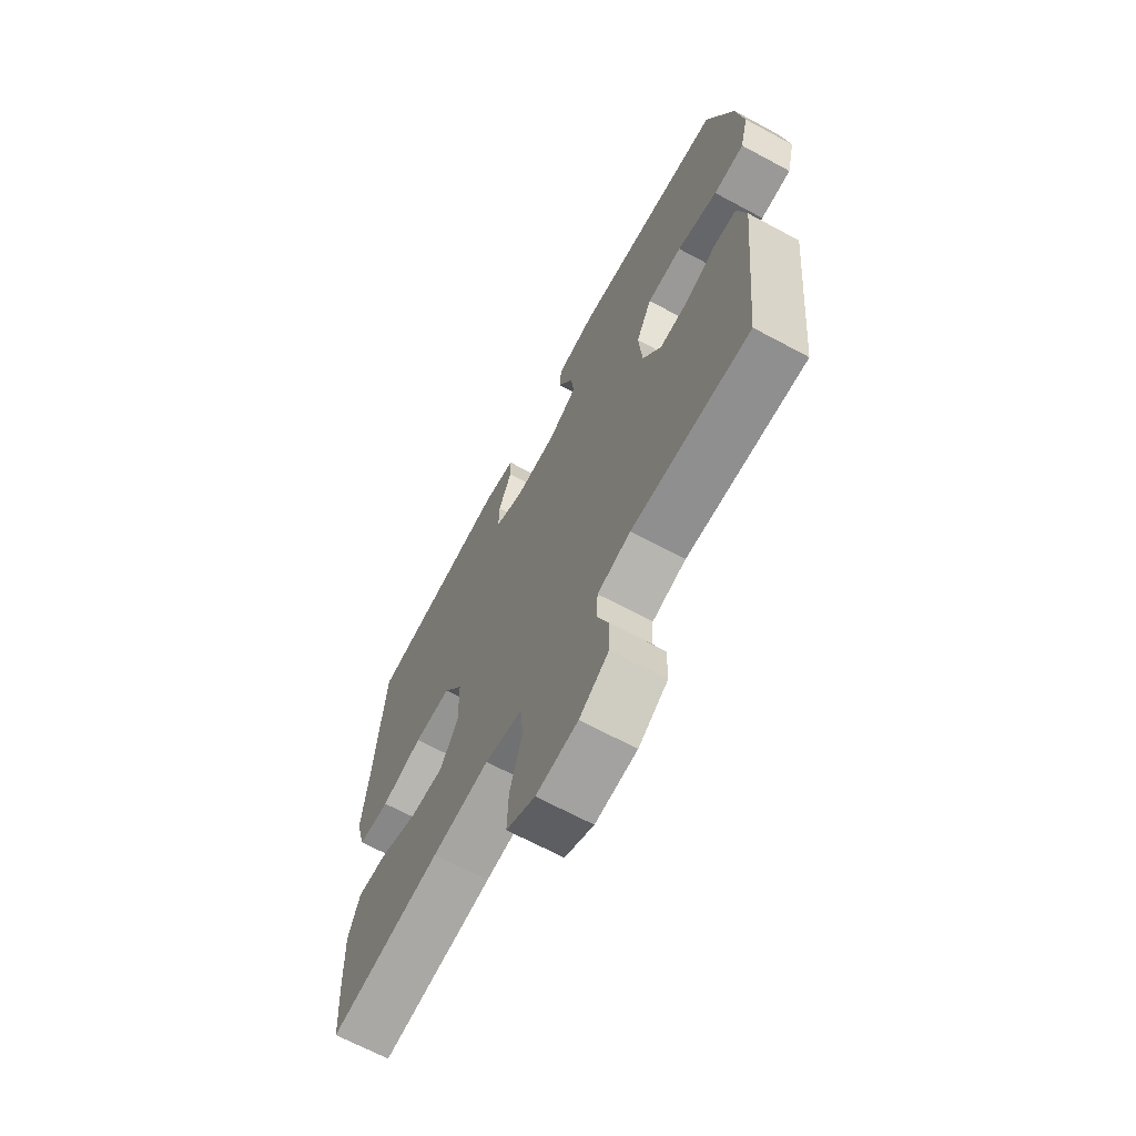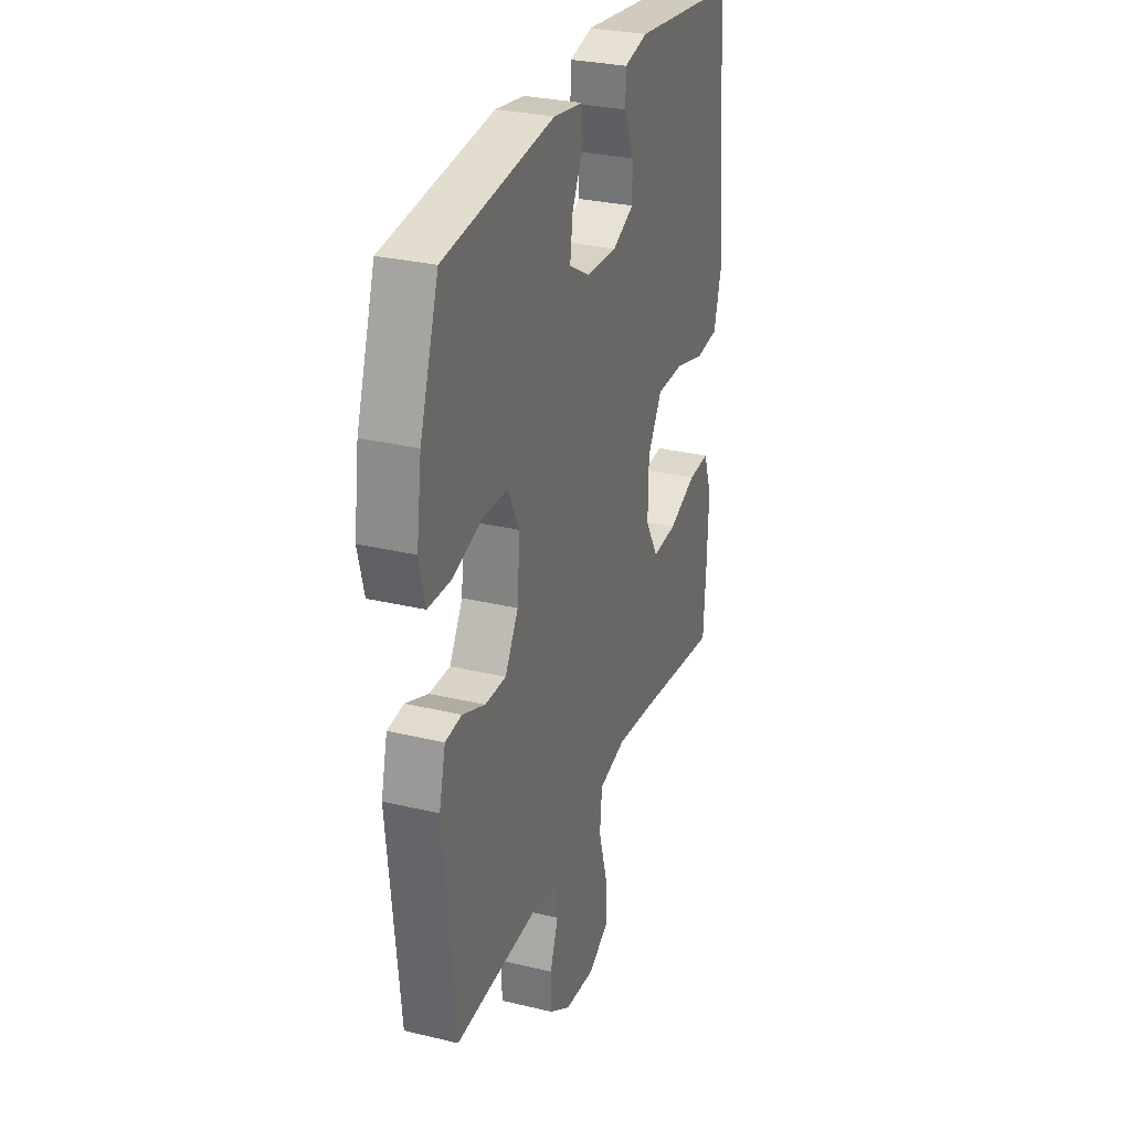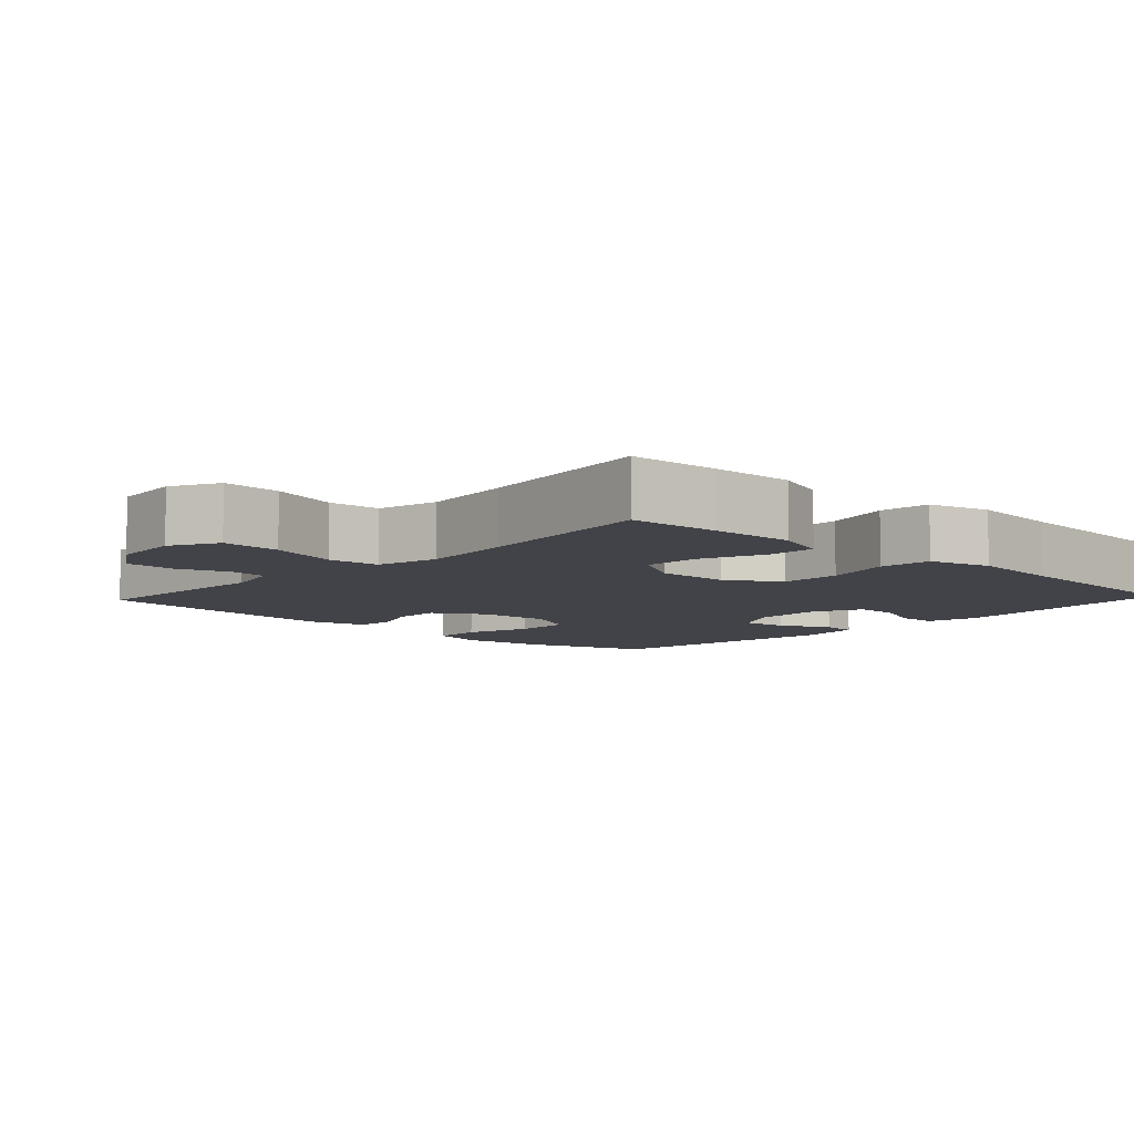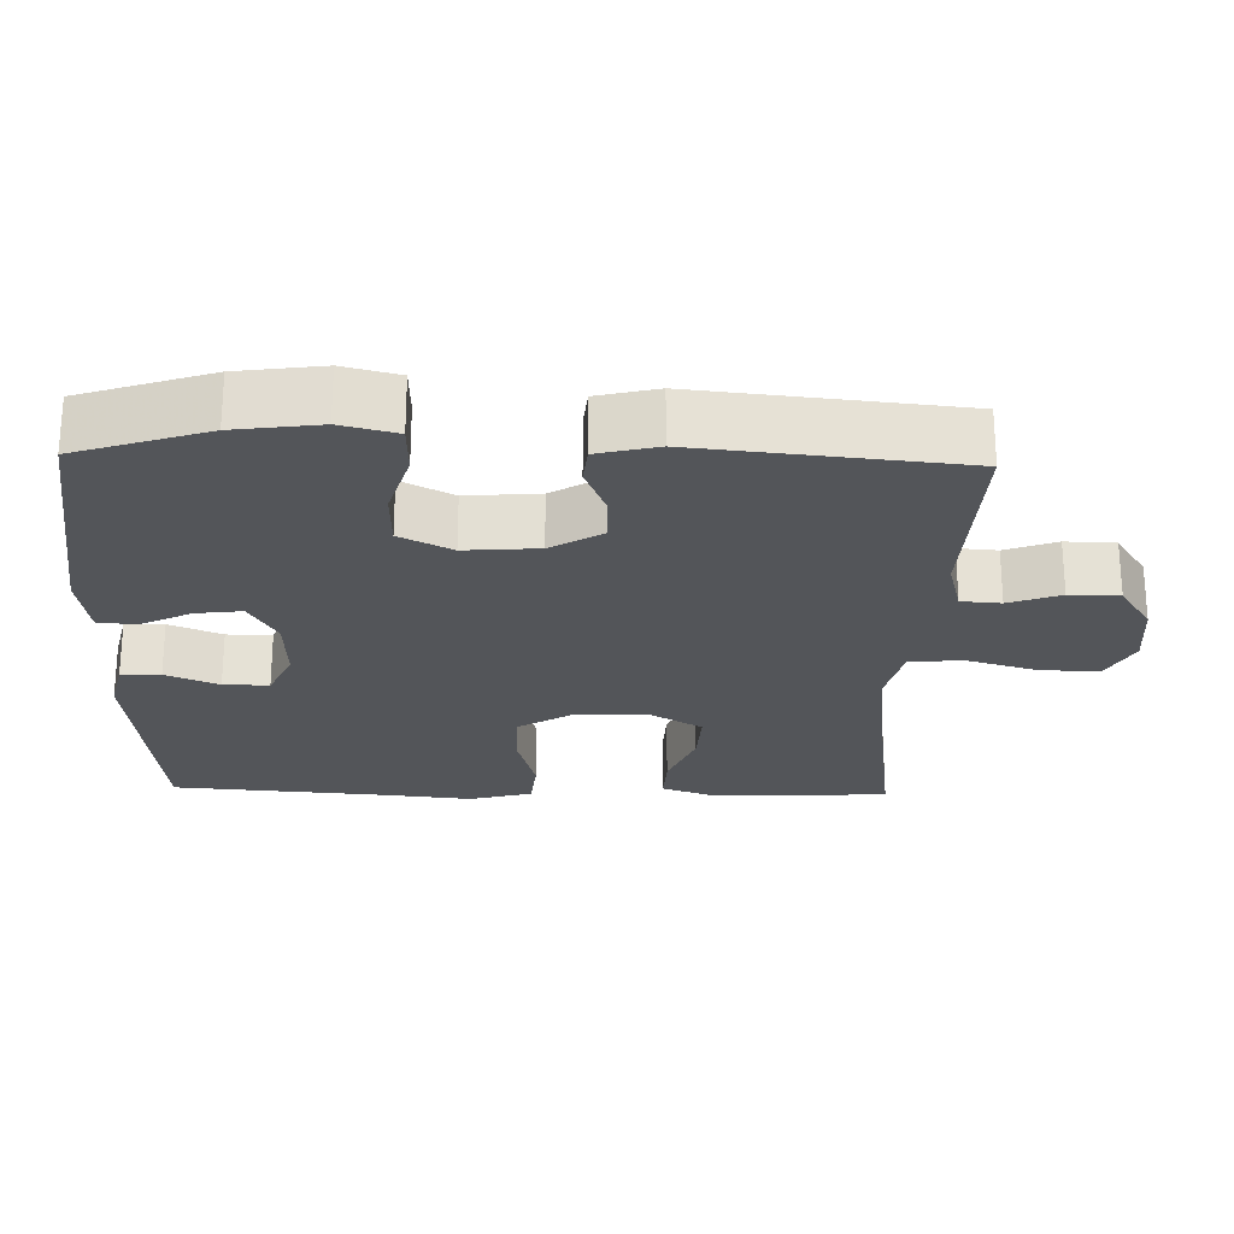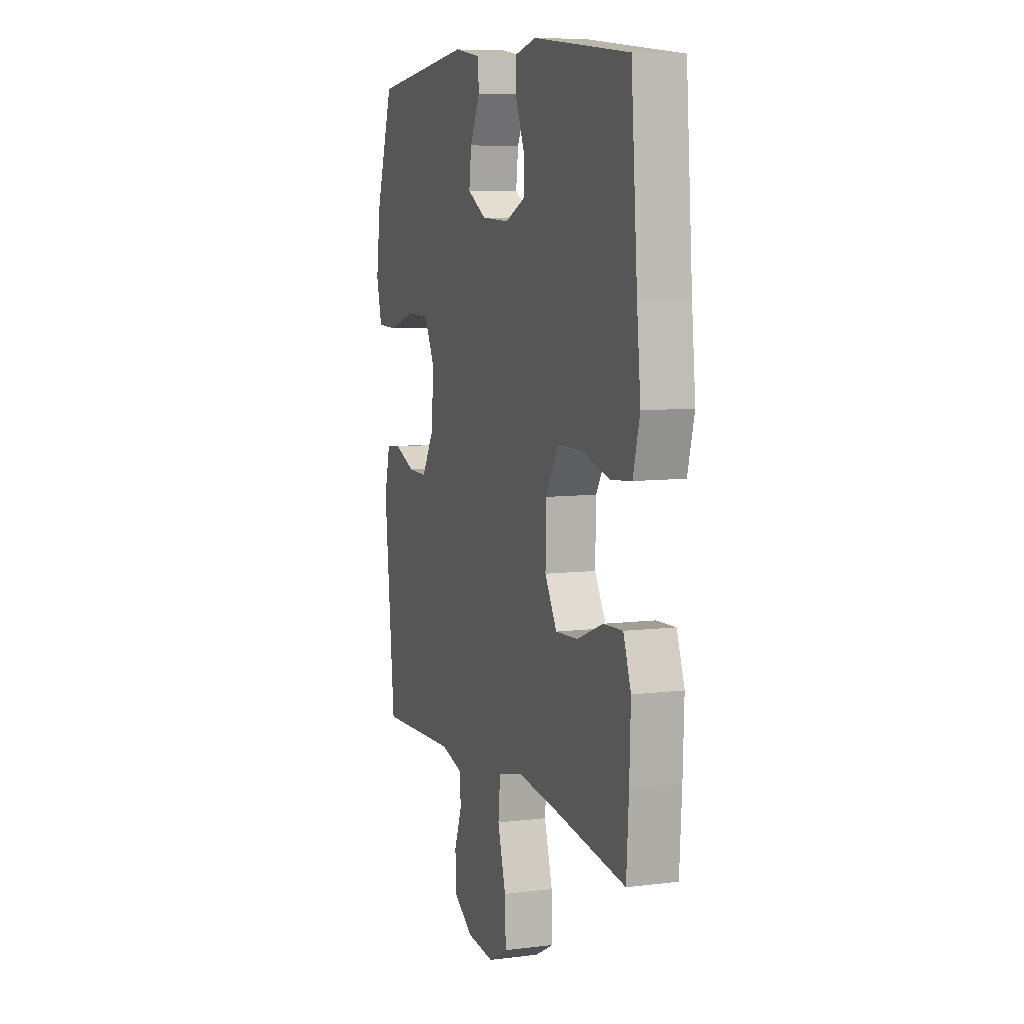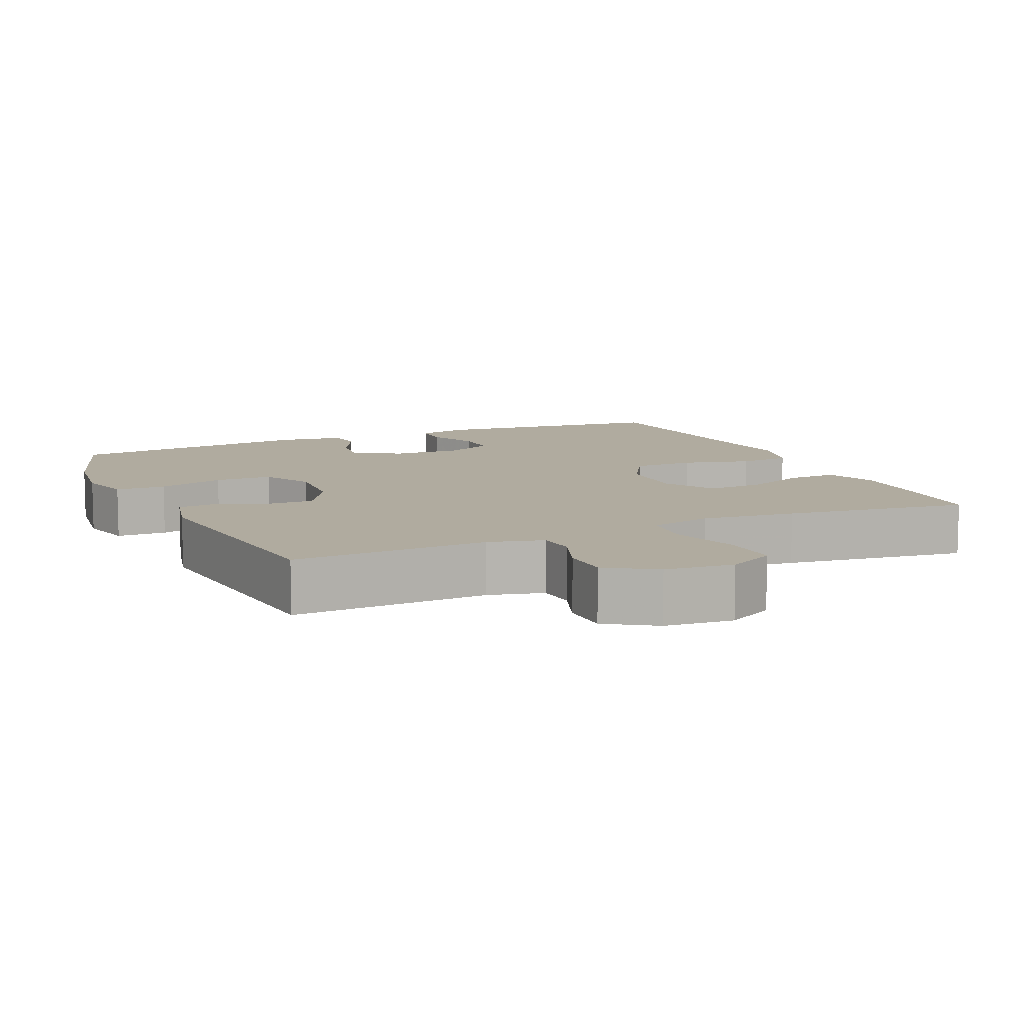
<metadata>
{"format":"obj","ext":"obj","renderer":"f3d","projection":"perspective","resolution":1024,"background":"white","views":[{"elev":-67.6,"azim":61.7,"up":"+Z"},{"elev":29.3,"azim":109.6,"up":"+Z"},{"elev":-7.6,"azim":-133.2,"up":"+Y"},{"elev":-24.3,"azim":88.4,"up":"+Y"},{"elev":7.7,"azim":-109.3,"up":"+Z"},{"elev":9.7,"azim":155.6,"up":"+Y"}]}
</metadata>
<code>
v 0.5 0.07 -0.5
v 0.23 0.07 -0.489
v 0.154 0.07 -0.509
v 0.15 0.07 -0.563
v 0.176 0.07 -0.633
v 0.175 0.07 -0.701
v 0.108 0.07 -0.745
v 0.013 0.07 -0.754
v -0.053 0.07 -0.719
v -0.05 0.07 -0.638
v -0.022 0.07 -0.542
v -0.029 0.07 -0.47
v -0.115 0.07 -0.45
v -0.245 0.07 -0.465
v -0.5 0.07 -0.5
v -0.508 0.07 -0.374
v -0.512 0.07 -0.258
v -0.486 0.07 -0.185
v -0.419 0.07 -0.188
v -0.331 0.07 -0.223
v -0.254 0.07 -0.227
v -0.213 0.07 -0.157
v -0.215 0.07 -0.055
v -0.26 0.07 0.018
v -0.345 0.07 0.019
v -0.44 0.07 -0.007
v -0.512 0.07 0
v -0.535 0.07 0.086
v -0.522 0.07 0.215
v -0.5 0.07 0.5
v -0.17 0.07 0.537
v -0.097 0.07 0.52
v -0.096 0.07 0.466
v -0.126 0.07 0.394
v -0.127 0.07 0.332
v -0.059 0.07 0.301
v 0.037 0.07 0.305
v 0.102 0.07 0.342
v 0.094 0.07 0.405
v 0.059 0.07 0.475
v 0.064 0.07 0.527
v 0.155 0.07 0.541
v 0.5 0.07 0.5
v 0.559 0.07 0.322
v 0.575 0.07 0.206
v 0.556 0.07 0.13
v 0.486 0.07 0.128
v 0.393 0.07 0.156
v 0.313 0.07 0.154
v 0.277 0.07 0.083
v 0.285 0.07 -0.017
v 0.327 0.07 -0.087
v 0.393 0.07 -0.086
v 0.464 0.07 -0.057
v 0.516 0.07 -0.062
v 0.536 0.07 -0.144
v 0.5 0 -0.5
v 0.23 0 -0.489
v 0.154 0 -0.509
v 0.15 0 -0.563
v 0.176 0 -0.633
v 0.175 0 -0.701
v 0.108 0 -0.745
v 0.013 0 -0.754
v -0.053 0 -0.719
v -0.05 0 -0.638
v -0.022 0 -0.542
v -0.029 0 -0.47
v -0.115 0 -0.45
v -0.245 0 -0.465
v -0.5 0 -0.5
v -0.508 0 -0.374
v -0.512 0 -0.258
v -0.486 0 -0.185
v -0.419 0 -0.188
v -0.331 0 -0.223
v -0.254 0 -0.227
v -0.213 0 -0.157
v -0.215 0 -0.055
v -0.26 0 0.018
v -0.345 0 0.019
v -0.44 0 -0.007
v -0.512 0 0
v -0.535 0 0.086
v -0.522 0 0.215
v -0.5 0 0.5
v -0.17 0 0.537
v -0.097 0 0.52
v -0.096 0 0.466
v -0.126 0 0.394
v -0.127 0 0.332
v -0.059 0 0.301
v 0.037 0 0.305
v 0.102 0 0.342
v 0.094 0 0.405
v 0.059 0 0.475
v 0.064 0 0.527
v 0.155 0 0.541
v 0.5 0 0.5
v 0.559 0 0.322
v 0.575 0 0.206
v 0.556 0 0.13
v 0.486 0 0.128
v 0.393 0 0.156
v 0.313 0 0.154
v 0.277 0 0.083
v 0.285 0 -0.017
v 0.327 0 -0.087
v 0.393 0 -0.086
v 0.464 0 -0.057
v 0.516 0 -0.062
v 0.536 0 -0.144
f 53 54 55 56
f 52 53 56 1
f 51 52 1 2
f 50 51 2 3
f 45 46 47 48
f 45 48 49
f 44 45 49
f 43 44 49
f 42 43 49
f 39 40 41 42
f 38 39 42 49
f 37 38 49 50
f 31 32 33 34
f 29 30 31 34
f 29 34 35
f 28 29 35 36
f 25 26 27 28
f 24 25 28 36
f 17 18 19 20
f 17 20 21
f 14 15 16 17
f 13 14 17 21
f 12 13 21 22
f 8 9 10 11
f 8 11 12
f 7 8 12
f 4 5 6 7
f 3 4 7 12
f 23 24 36 37
f 22 23 37 50
f 3 12 22 50
f 112 111 110 109
f 57 112 109 108
f 58 57 108 107
f 59 58 107 106
f 104 103 102 101
f 105 104 101
f 105 101 100
f 105 100 99
f 105 99 98
f 98 97 96 95
f 105 98 95 94
f 106 105 94 93
f 90 89 88 87
f 90 87 86 85
f 91 90 85
f 92 91 85 84
f 84 83 82 81
f 92 84 81 80
f 76 75 74 73
f 77 76 73
f 73 72 71 70
f 77 73 70 69
f 78 77 69 68
f 67 66 65 64
f 68 67 64
f 68 64 63
f 63 62 61 60
f 68 63 60 59
f 93 92 80 79
f 106 93 79 78
f 106 78 68 59
f 1 57 58 2
f 2 58 59 3
f 3 59 60 4
f 4 60 61 5
f 5 61 62 6
f 6 62 63 7
f 7 63 64 8
f 8 64 65 9
f 9 65 66 10
f 10 66 67 11
f 11 67 68 12
f 12 68 69 13
f 13 69 70 14
f 14 70 71 15
f 15 71 72 16
f 16 72 73 17
f 17 73 74 18
f 18 74 75 19
f 19 75 76 20
f 20 76 77 21
f 21 77 78 22
f 22 78 79 23
f 23 79 80 24
f 24 80 81 25
f 25 81 82 26
f 26 82 83 27
f 27 83 84 28
f 28 84 85 29
f 29 85 86 30
f 30 86 87 31
f 31 87 88 32
f 32 88 89 33
f 33 89 90 34
f 34 90 91 35
f 35 91 92 36
f 36 92 93 37
f 37 93 94 38
f 38 94 95 39
f 39 95 96 40
f 40 96 97 41
f 41 97 98 42
f 42 98 99 43
f 43 99 100 44
f 44 100 101 45
f 45 101 102 46
f 46 102 103 47
f 47 103 104 48
f 48 104 105 49
f 49 105 106 50
f 50 106 107 51
f 51 107 108 52
f 52 108 109 53
f 53 109 110 54
f 54 110 111 55
f 55 111 112 56
f 56 112 57 1

</code>
